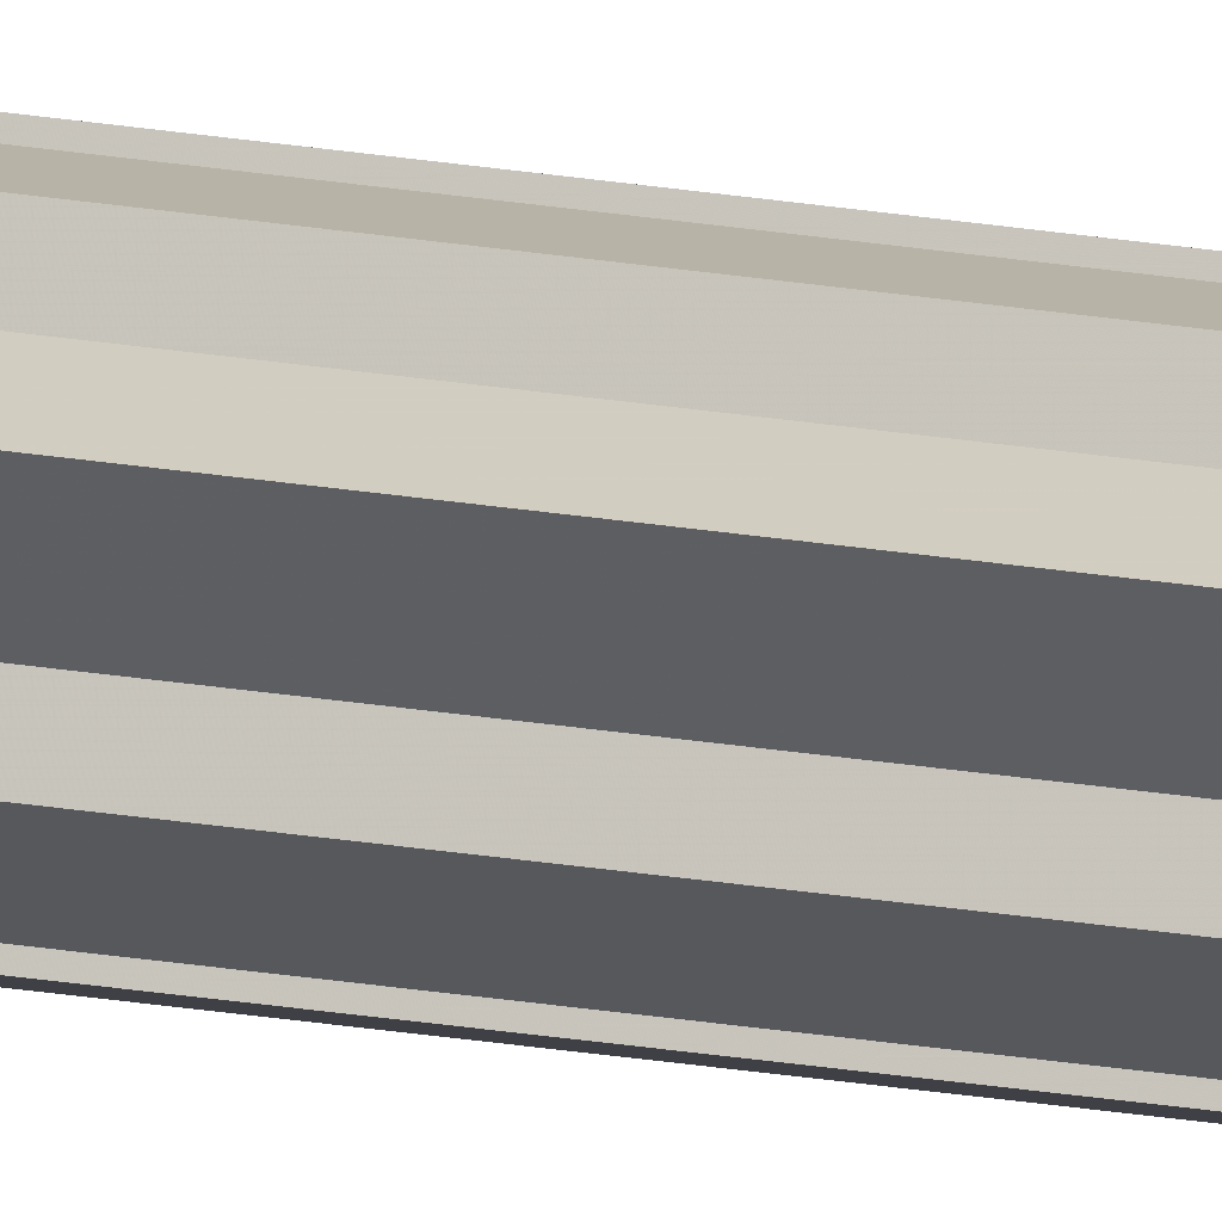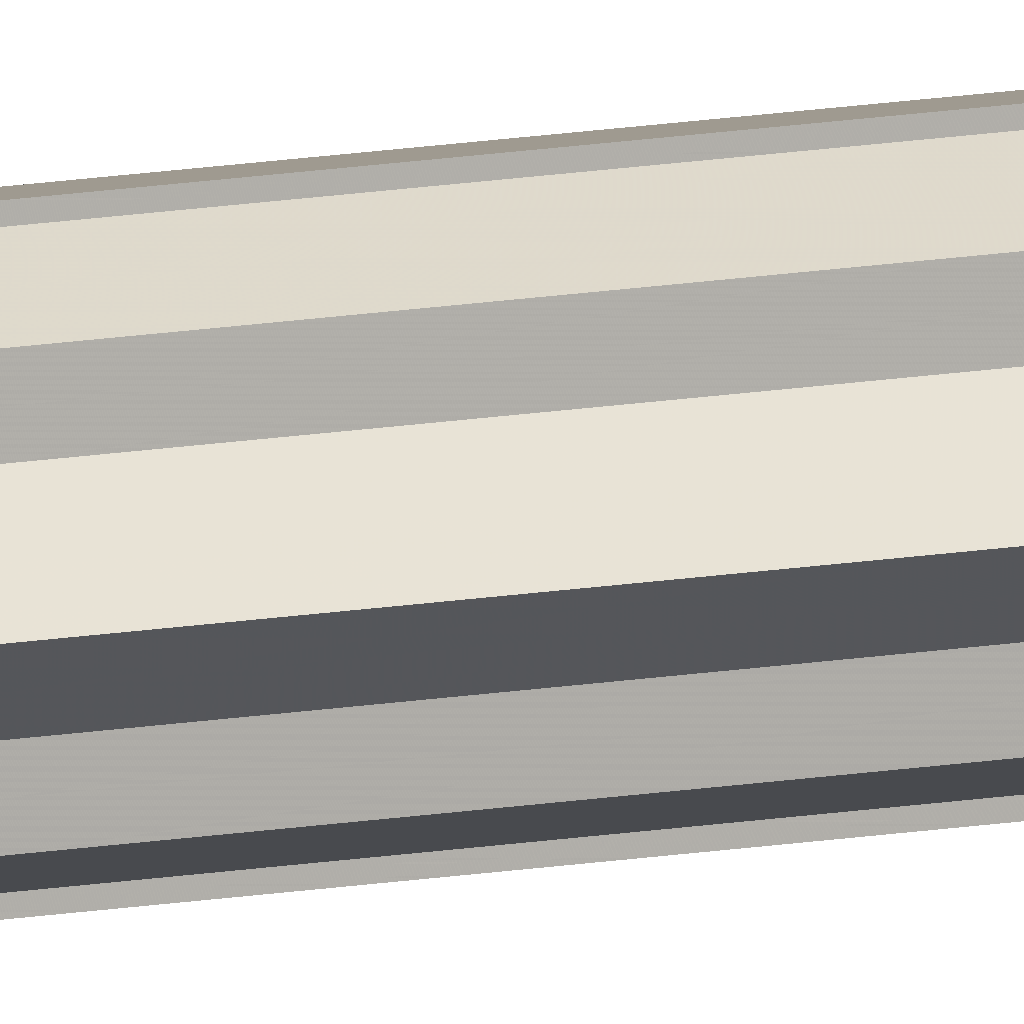
<metadata>
{"format":"obj","ext":"obj","renderer":"f3d","projection":"perspective","resolution":1024,"background":"white","views":[{"elev":-9.6,"azim":-124.1,"up":"+Z"},{"elev":11.2,"azim":-116.2,"up":"+Z"}]}
</metadata>
<code>
o 3948
v 2229 1897 17.89
v 2229 1897 17.89
v 2229 1891 17.89
v 2229 1891 17.89
v 2229 1891 17.89
v 2229 1897 17.89
v 2229 1897 17.88
v 2229 1897 17.88
v 2229 1891 17.88
v 2229 1897 17.87
v 2229 1891 17.88
v 2229 1891 17.89
v 2229 1897 17.88
v 2229 1891 17.88
v 2229 1897 17.88
v 2229 1891 17.88
v 2229 1897 17.87
v 2229 1891 17.87
v 2229 1897 17.87
v 2229 1897 17.88
v 2229 1897 17.86
v 2229 1897 17.88
v 2229 1897 17.89
v 2229 1897 17.86
v 2229 1897 17.85
v 2229 1897 17.88
v 2229 1897 17.87
v 2229 1897 17.88
v 2229 1897 17.86
v 2229 1897 17.89
v 2229 1897 17.86
v 2229 1897 17.89
v 2229 1897 17.85
v 2229 1897 17.85
v 2229 1891 17.89
v 2229 1891 17.89
v 2229 1891 17.88
v 2229 1897 17.89
v 2229 1891 17.88
v 2229 1897 17.88
v 2229 1891 17.87
v 2229 1897 17.88
v 2229 1891 17.86
v 2229 1897 17.87
v 2229 1891 17.86
v 2229 1897 17.86
v 2229 1891 17.85
v 2229 1897 17.86
v 2229 1891 17.85
v 2229 1897 17.85
v 2229 1897 17.85
v 2229 1897 17.85
v 2229 1897 17.86
v 2229 1891 17.85
v 2229 1897 17.86
v 2229 1891 17.86
v 2229 1897 17.87
v 2229 1891 17.86
v 2229 1897 17.88
v 2229 1891 17.87
v 2229 1897 17.88
v 2229 1891 17.88
v 2229 1897 17.89
v 2229 1891 17.88
v 2229 1897 17.89
v 2229 1891 17.89
v 2229 1897 17.87
v 2229 1897 17.86
v 2229 1891 17.87
v 2229 1897 17.86
v 2229 1891 17.86
v 2229 1897 17.85
v 2229 1891 17.86
v 2229 1897 17.86
v 2229 1891 17.86
v 2229 1897 17.86
v 2229 1891 17.86
v 2229 1897 17.85
v 2229 1891 17.85
v 2229 1897 17.85
v 2229 1891 17.85
v 2229 1891 17.85
v 2229 1891 17.87
v 2229 1891 17.85
v 2229 1891 17.86
v 2229 1891 17.86
v 2229 1891 17.87
v 2229 1891 17.88
v 2229 1891 17.88
v 2229 1891 17.89
v 2229 1891 17.89
v 2229 1891 17.89
v 2229 1891 17.88
v 2229 1891 17.88
v 2229 1891 17.87
v 2229 1891 17.86
v 2229 1891 17.86
v 2229 1891 17.85
f 1 2 3
f 4 2 5
f 6 7 5
f 7 8 9
f 8 10 11
f 12 13 14
f 14 15 16
f 16 17 18
f 19 17 20
f 19 21 17
f 19 20 22
f 19 22 23
f 19 24 21
f 19 25 24
f 19 26 27
f 19 28 26
f 19 27 29
f 19 30 28
f 19 29 31
f 19 32 30
f 19 31 33
f 19 33 34
f 35 32 36
f 37 38 35
f 39 40 37
f 41 42 39
f 43 44 41
f 45 46 43
f 47 48 45
f 49 50 47
f 51 52 49
f 52 53 54
f 53 55 56
f 55 57 58
f 57 59 60
f 59 61 62
f 61 63 64
f 63 65 66
f 67 68 69
f 68 70 71
f 70 72 73
f 69 74 75
f 75 76 77
f 77 78 79
f 78 80 81
f 81 34 82
f 83 82 84
f 83 84 85
f 83 85 86
f 83 86 87
f 83 87 88
f 83 88 89
f 83 89 90
f 83 90 91
f 83 92 93
f 83 93 94
f 83 94 95
f 83 95 96
f 83 96 97
f 83 97 98

</code>
